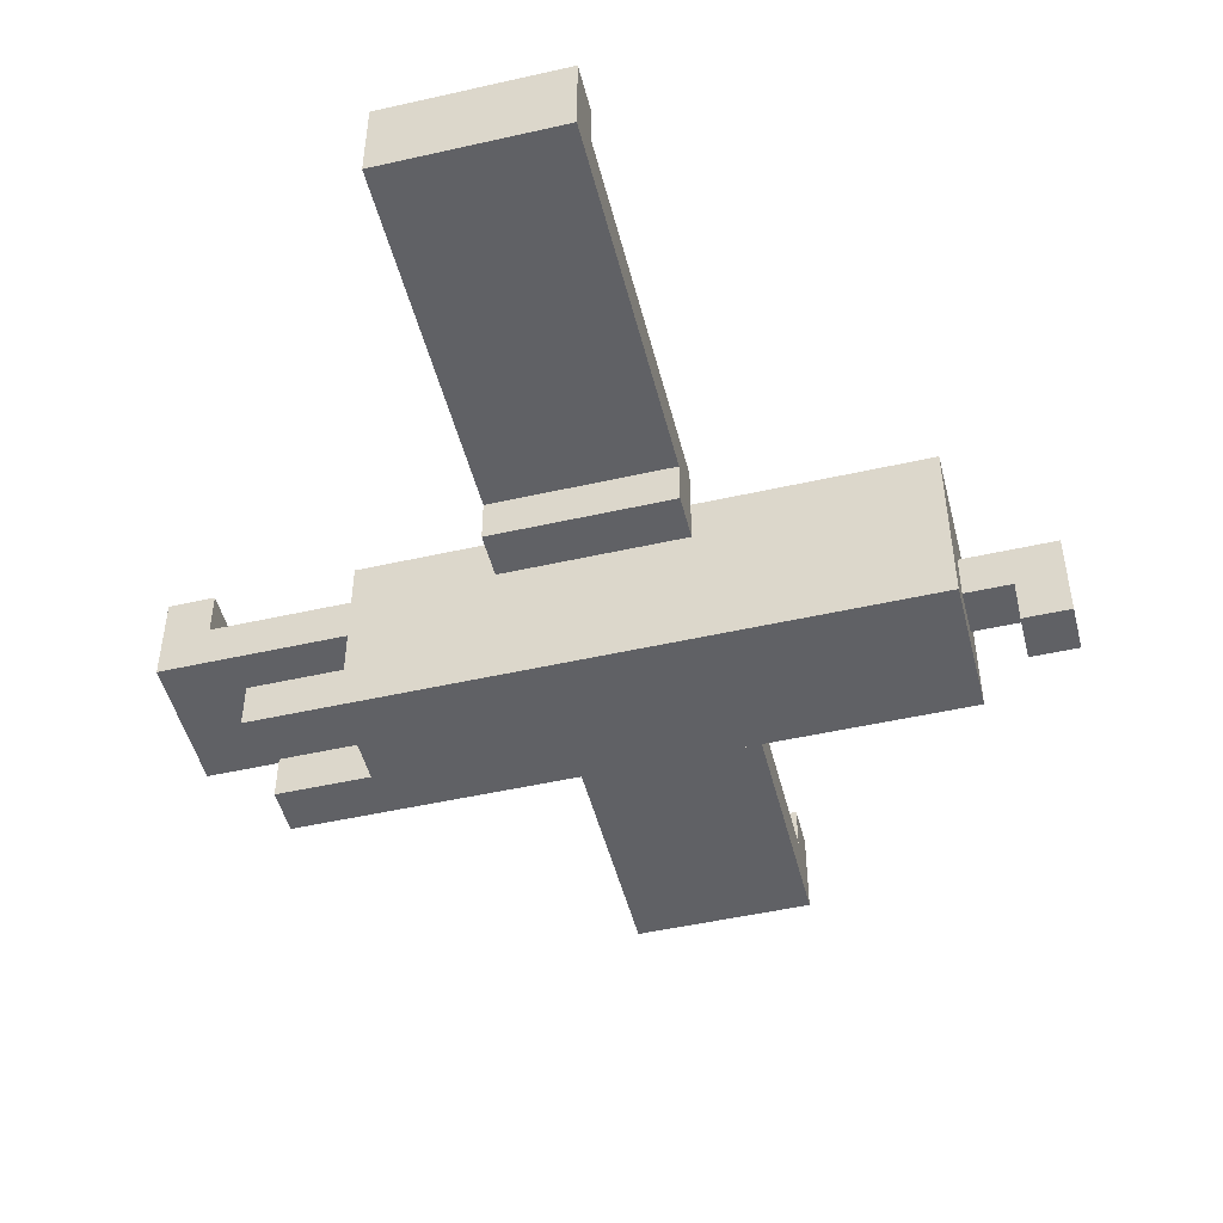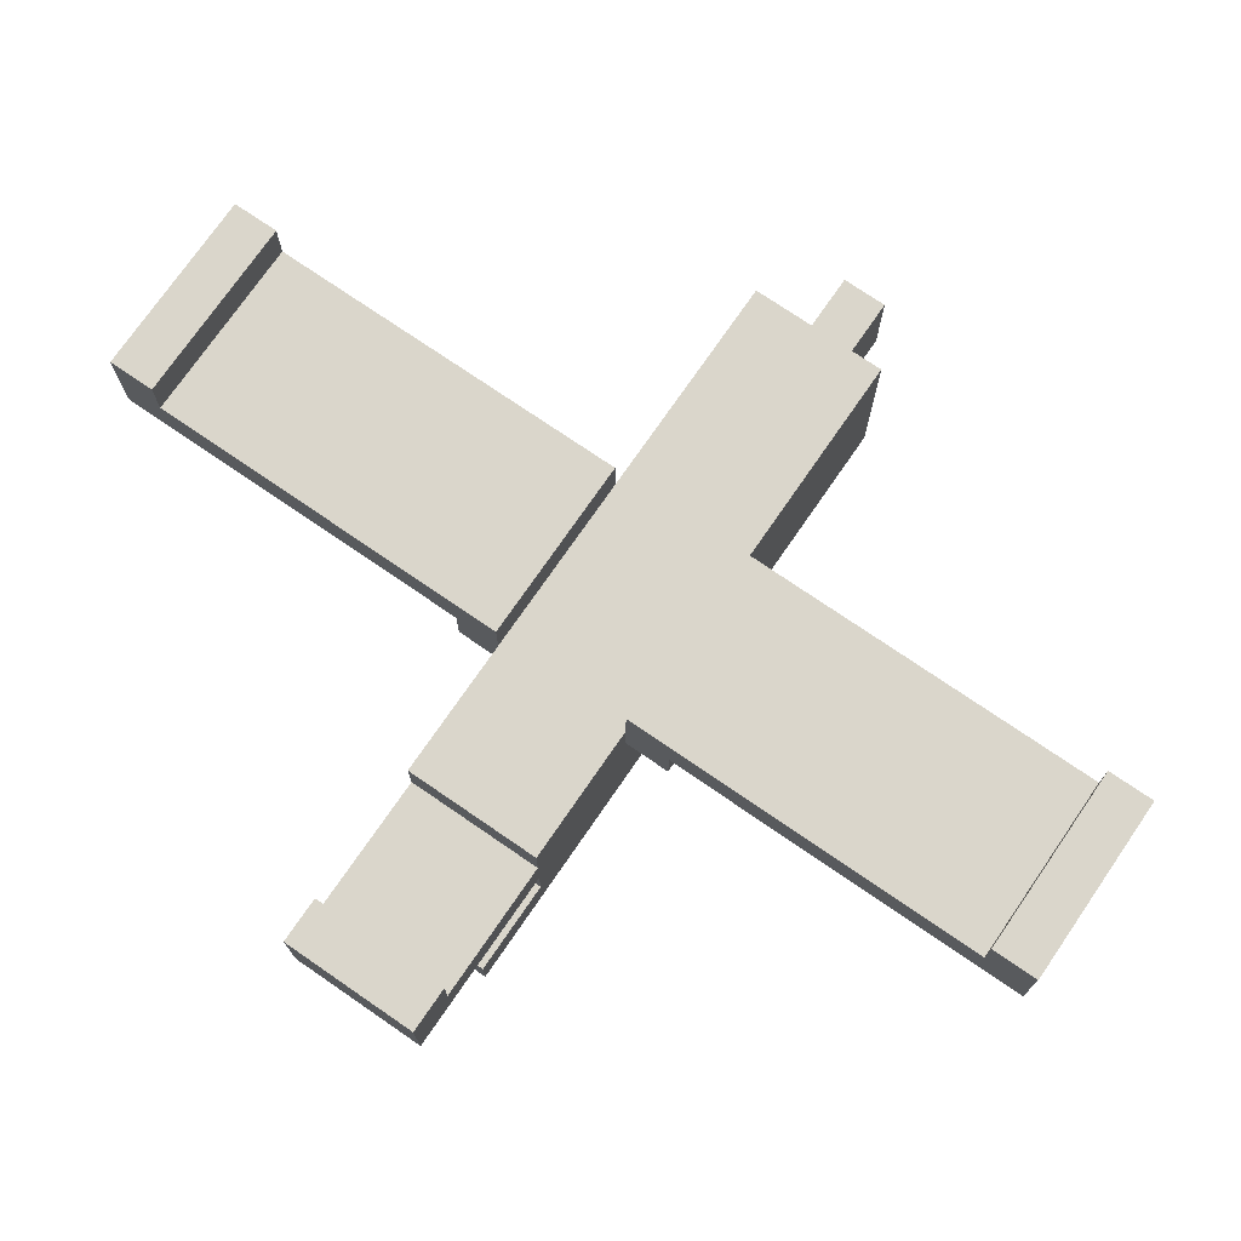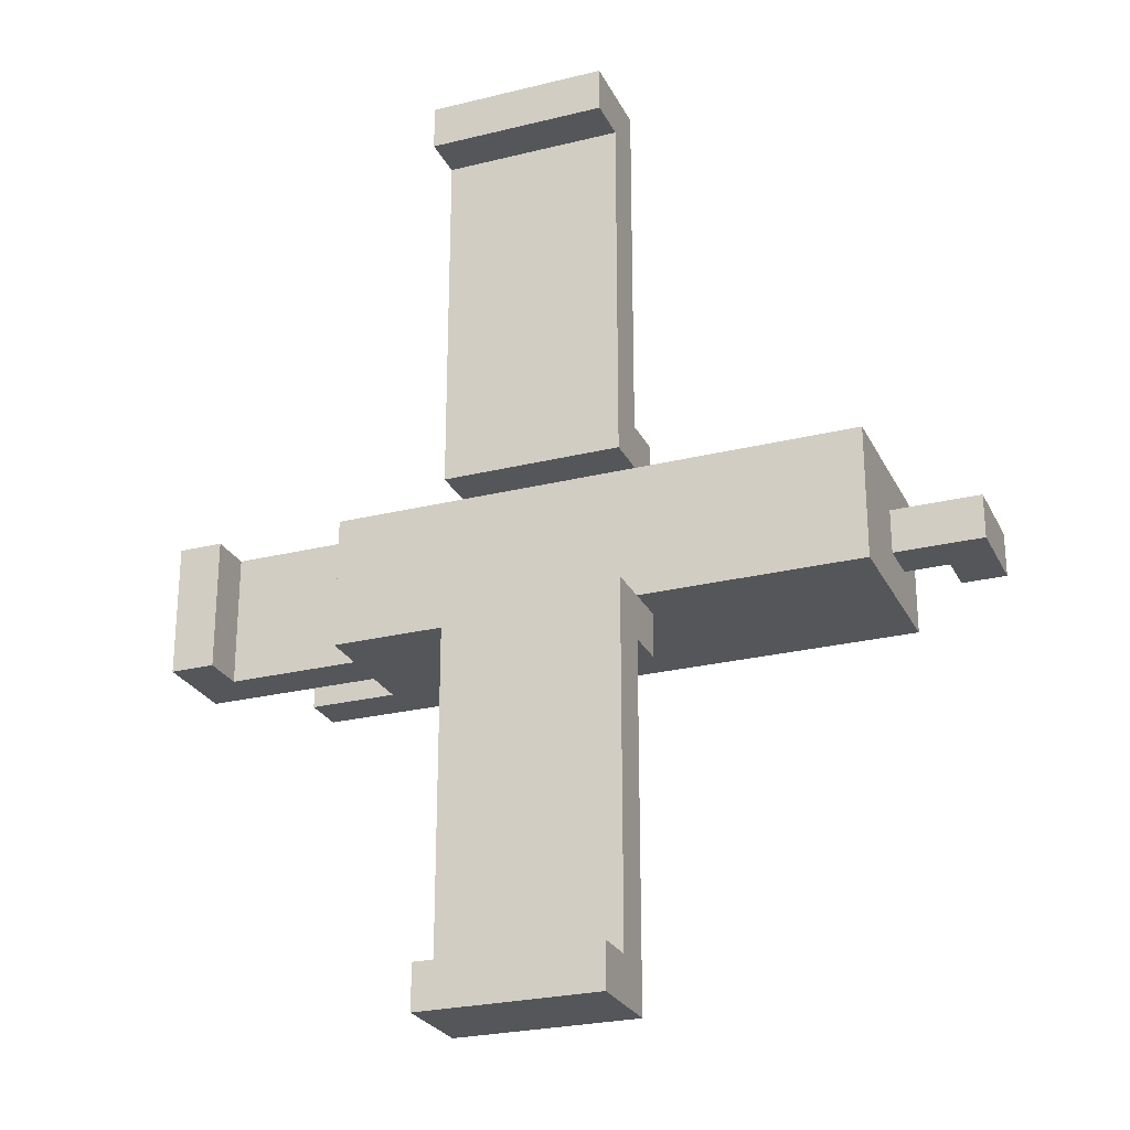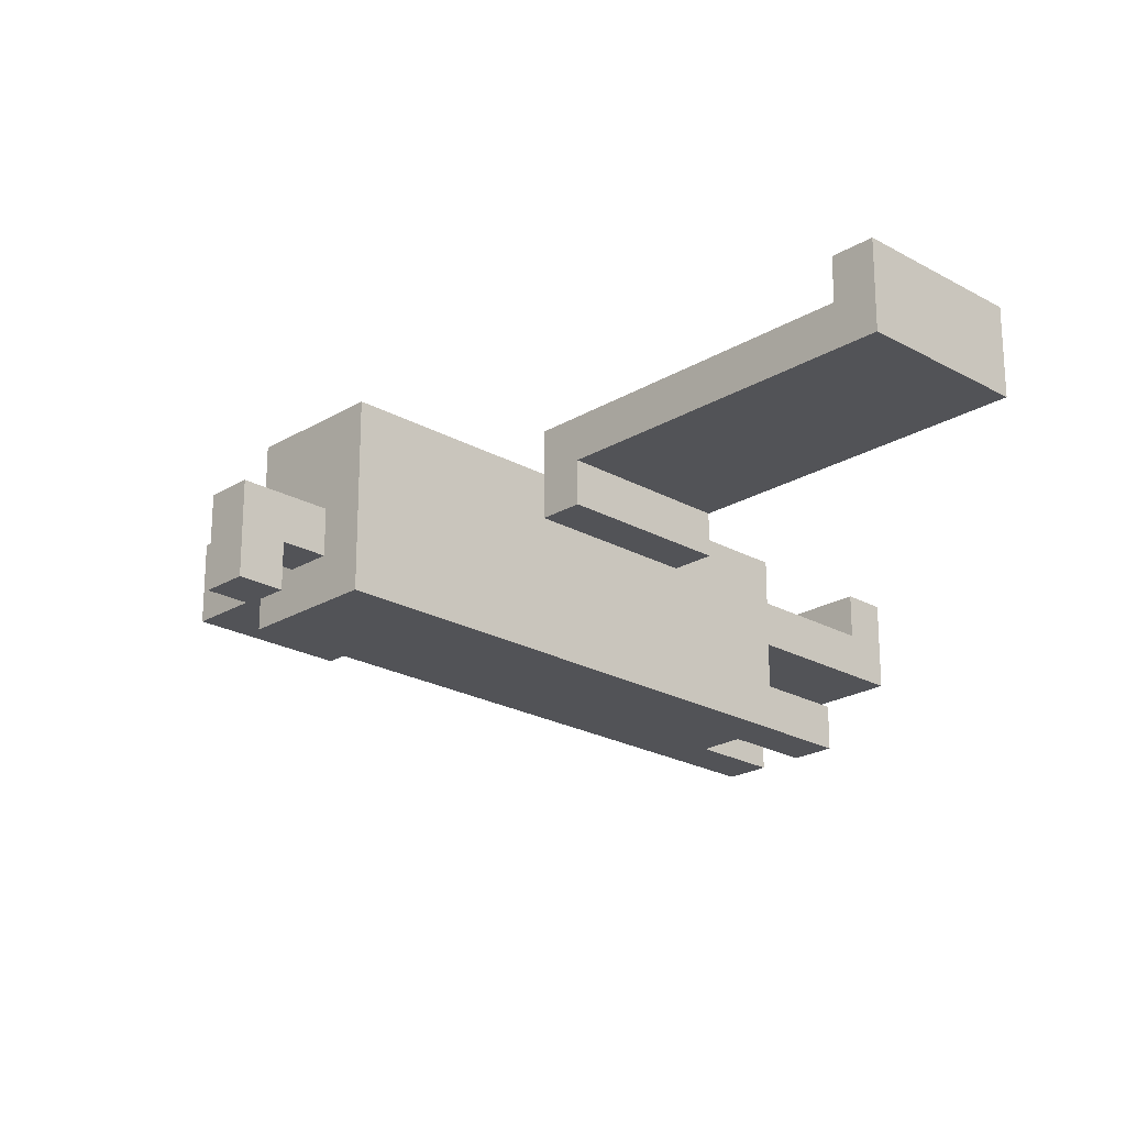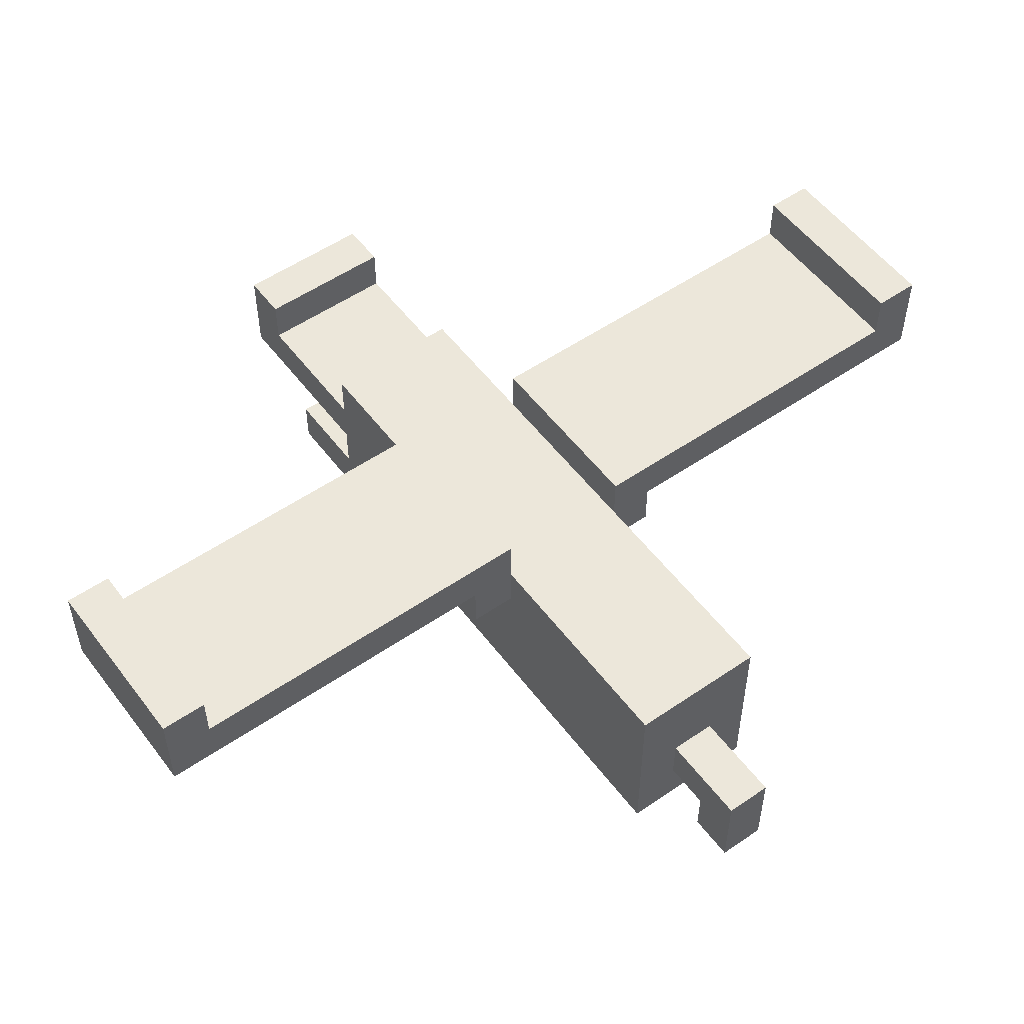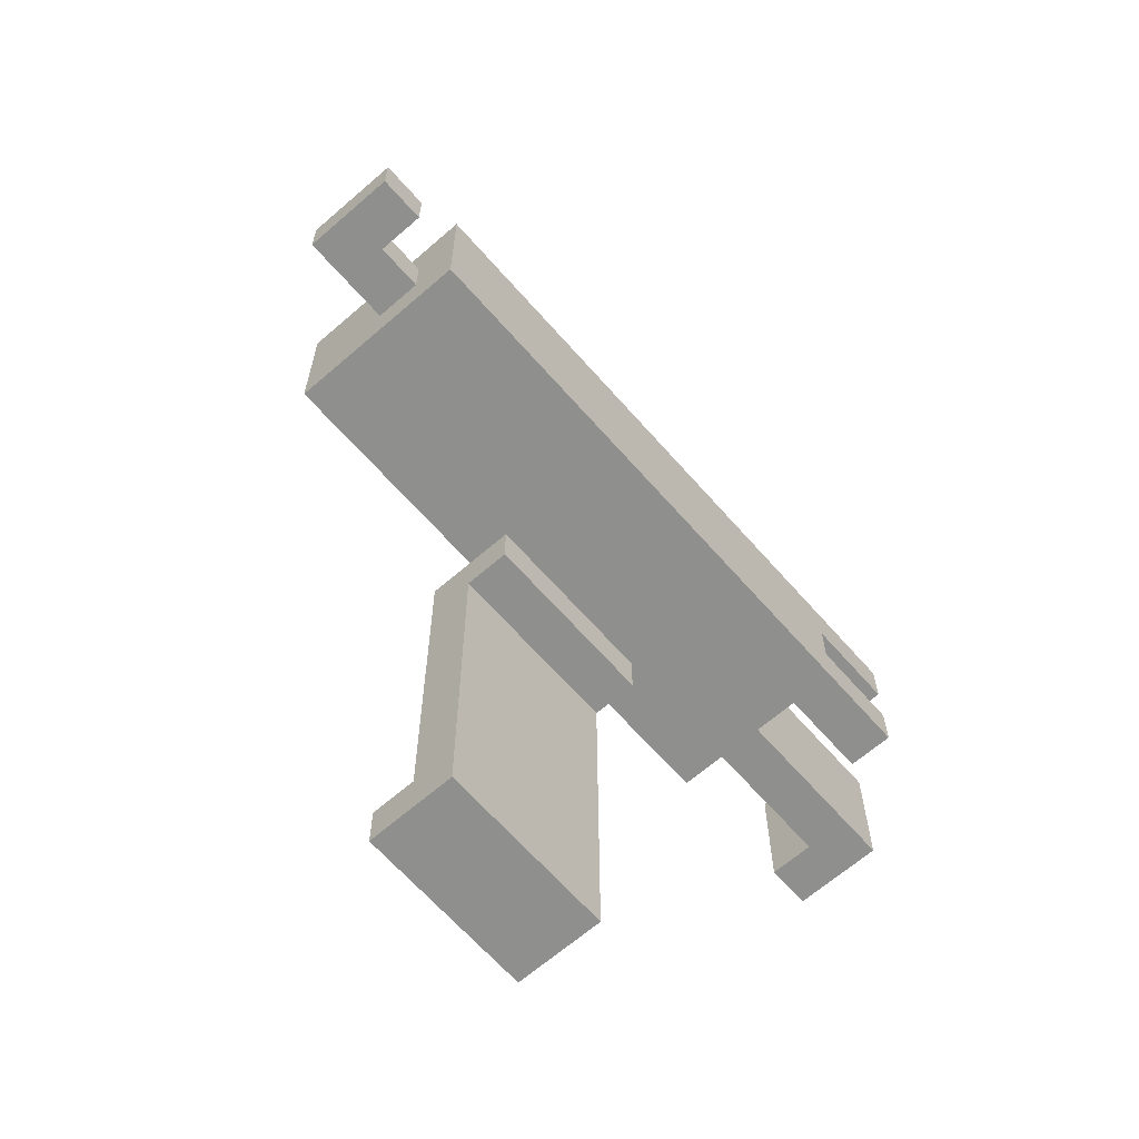
<metadata>
{"format":"obj","ext":"obj","renderer":"f3d","projection":"perspective","resolution":1024,"background":"white","views":[{"elev":-49.0,"azim":-165.9,"up":"+Y"},{"elev":74.0,"azim":124.5,"up":"+Y"},{"elev":-25.7,"azim":-158.5,"up":"+Z"},{"elev":-22.4,"azim":-44.1,"up":"+Y"},{"elev":53.8,"azim":-126.2,"up":"+Y"},{"elev":-65.1,"azim":-48.8,"up":"+Z"}]}
</metadata>
<code>
o
v 0 2 -1
v 0 2 -1.1
v 0 2.2 -1
v 0 2.2 -1.1
v 0.2 2 -0.9
v 0.2 2 -1.2
v 0.2 2.1 -1
v 0.2 2.1 -1.1
v 0.2 2.2 -1
v 0.2 2.2 -1.1
v 0.2 2.4 -0.9
v 0.2 2.4 -1.2
v 0.7 2.3 -0.8
v 0.7 2.3 -0.9
v 0.7 2.3 -1.2
v 0.7 2.3 -1.3
v 0.7 2.4 0
v 0.7 2.4 -0.8
v 0.7 2.4 -0.9
v 0.7 2.4 -1.2
v 0.7 2.4 -1.3
v 0.7 2.4 -2.1
v 0.7 2.5 -0.1
v 0.7 2.5 -0.9
v 0.7 2.5 -1.2
v 0.7 2.5 -2
v 0.7 2.6 0
v 0.7 2.6 -0.1
v 0.7 2.6 -2
v 0.7 2.6 -2.1
v 1.7 2.3 -0.9
v 1.7 2.3 -1.2
v 1.7 2.4 -0.9
v 1.7 2.4 -1.2
v 0.1 2 -1
v 0.1 2 -1.1
v 0.1 2.1 -1
v 0.1 2.1 -1.1
v 1.1 2.3 -0.8
v 1.1 2.3 -0.9
v 1.1 2.3 -1.2
v 1.1 2.3 -1.3
v 1.1 2.4 0
v 1.1 2.4 -0.8
v 1.1 2.4 -0.9
v 1.1 2.4 -1.2
v 1.1 2.4 -1.3
v 1.1 2.4 -2.1
v 1.1 2.5 -0.1
v 1.1 2.5 -0.9
v 1.1 2.5 -1.2
v 1.1 2.5 -2
v 1.1 2.6 0
v 1.1 2.6 -0.1
v 1.1 2.6 -2
v 1.1 2.6 -2.1
v 1.4 2 -1
v 1.4 2 -1.1
v 1.4 2.1 -0.9
v 1.4 2.1 -1
v 1.4 2.1 -1.1
v 1.4 2.1 -1.2
v 1.4 2.2 -0.9
v 1.4 2.2 -1.2
v 1.4 2.3 -0.9
v 1.4 2.3 -1.2
v 1.4 2.4 -0.9
v 1.4 2.4 -1.2
v 1.6 2 -0.9
v 1.6 2 -1
v 1.6 2 -1.1
v 1.6 2 -1.2
v 1.6 2.1 -0.9
v 1.6 2.1 -1
v 1.6 2.1 -1.1
v 1.6 2.1 -1.2
v 1.8 2.2 -0.9
v 1.8 2.2 -1.2
v 1.8 2.4 -0.9
v 1.8 2.4 -1.2
v 0.7 2.4 0
v 0.7 2.6 0
v 1.1 2.4 0
v 1.1 2.6 0
v 0.7 2.3 -0.8
v 0.7 2.4 -0.8
v 1.1 2.3 -0.8
v 1.1 2.4 -0.8
v 0.2 2 -0.9
v 0.2 2.4 -0.9
v 0.3 2.2 -0.9
v 0.3 2.3 -0.9
v 0.4 2.2 -0.9
v 0.4 2.3 -0.9
v 0.6 2 -0.9
v 0.6 2.4 -0.9
v 0.7 2.3 -0.9
v 0.7 2.4 -0.9
v 1.1 2.3 -0.9
v 1.1 2.4 -0.9
v 1.4 2 -0.9
v 1.4 2.1 -0.9
v 1.4 2.2 -0.9
v 1.4 2.3 -0.9
v 1.4 2.4 -0.9
v 1.6 2 -0.9
v 1.6 2.1 -0.9
v 1.7 2.3 -0.9
v 1.7 2.4 -0.9
v 1.8 2.2 -0.9
v 1.8 2.4 -0.9
v 0 2 -1
v 0 2.2 -1
v 0.1 2 -1
v 0.1 2.1 -1
v 0.2 2.1 -1
v 0.2 2.2 -1
v 1.4 2 -1.1
v 1.4 2.1 -1.1
v 1.6 2 -1.1
v 1.6 2.1 -1.1
v 0.7 2.4 -1.2
v 0.7 2.5 -1.2
v 1.1 2.4 -1.2
v 1.1 2.5 -1.2
v 0.7 2.5 -2
v 0.7 2.6 -2
v 1.1 2.5 -2
v 1.1 2.6 -2
v 0.7 2.5 -0.1
v 0.7 2.6 -0.1
v 1.1 2.5 -0.1
v 1.1 2.6 -0.1
v 0.7 2.4 -0.9
v 0.7 2.5 -0.9
v 1.1 2.4 -0.9
v 1.1 2.5 -0.9
v 1.4 2 -1
v 1.4 2.1 -1
v 1.6 2 -1
v 1.6 2.1 -1
v 0 2 -1.1
v 0 2.2 -1.1
v 0.1 2 -1.1
v 0.1 2.1 -1.1
v 0.2 2.1 -1.1
v 0.2 2.2 -1.1
v 0.2 2 -1.2
v 0.2 2.4 -1.2
v 0.6 2 -1.2
v 0.6 2.4 -1.2
v 0.7 2.3 -1.2
v 0.7 2.4 -1.2
v 1.1 2.3 -1.2
v 1.1 2.4 -1.2
v 1.4 2 -1.2
v 1.4 2.1 -1.2
v 1.4 2.2 -1.2
v 1.4 2.3 -1.2
v 1.4 2.4 -1.2
v 1.6 2 -1.2
v 1.6 2.1 -1.2
v 1.7 2.3 -1.2
v 1.7 2.4 -1.2
v 1.8 2.2 -1.2
v 1.8 2.4 -1.2
v 0.7 2.3 -1.3
v 0.7 2.4 -1.3
v 1.1 2.3 -1.3
v 1.1 2.4 -1.3
v 0.7 2.4 -2.1
v 0.7 2.6 -2.1
v 1.1 2.4 -2.1
v 1.1 2.6 -2.1
v 0.2 2 -0.9
v 0.6 2 -0.9
v 1.4 2 -0.9
v 1.6 2 -0.9
v 0 2 -1
v 0.1 2 -1
v 1.4 2 -1
v 1.6 2 -1
v 0 2 -1.1
v 0.1 2 -1.1
v 1.4 2 -1.1
v 1.6 2 -1.1
v 0.2 2 -1.2
v 0.6 2 -1.2
v 1.4 2 -1.2
v 1.6 2 -1.2
v 0.1 2.1 -1
v 0.2 2.1 -1
v 0.1 2.1 -1.1
v 0.2 2.1 -1.1
v 1.4 2.2 -0.9
v 1.8 2.2 -0.9
v 1.4 2.2 -1.2
v 1.8 2.2 -1.2
v 0.7 2.3 -0.8
v 1.1 2.3 -0.8
v 0.7 2.3 -0.9
v 1.1 2.3 -0.9
v 0.7 2.3 -1.2
v 1.1 2.3 -1.2
v 0.7 2.3 -1.3
v 1.1 2.3 -1.3
v 0.7 2.4 0
v 1.1 2.4 0
v 0.7 2.4 -0.8
v 1.1 2.4 -0.8
v 0.7 2.4 -1.3
v 1.1 2.4 -1.3
v 0.7 2.4 -2.1
v 1.1 2.4 -2.1
v 1.4 2.1 -0.9
v 1.6 2.1 -0.9
v 1.4 2.1 -1
v 1.6 2.1 -1
v 1.4 2.1 -1.1
v 1.6 2.1 -1.1
v 1.4 2.1 -1.2
v 1.6 2.1 -1.2
v 0 2.2 -1
v 0.2 2.2 -1
v 0 2.2 -1.1
v 0.2 2.2 -1.1
v 1.4 2.3 -0.9
v 1.7 2.3 -0.9
v 1.4 2.3 -1.2
v 1.7 2.3 -1.2
v 0.2 2.4 -0.9
v 0.6 2.4 -0.9
v 0.7 2.4 -0.9
v 1.1 2.4 -0.9
v 1.4 2.4 -0.9
v 1.7 2.4 -0.9
v 1.8 2.4 -0.9
v 0.2 2.4 -1.2
v 0.6 2.4 -1.2
v 0.7 2.4 -1.2
v 1.1 2.4 -1.2
v 1.4 2.4 -1.2
v 1.7 2.4 -1.2
v 1.8 2.4 -1.2
v 0.7 2.5 -0.1
v 1.1 2.5 -0.1
v 0.7 2.5 -0.9
v 1.1 2.5 -0.9
v 0.7 2.5 -1.2
v 1.1 2.5 -1.2
v 0.7 2.5 -2
v 1.1 2.5 -2
v 0.7 2.6 0
v 1.1 2.6 0
v 0.7 2.6 -0.1
v 1.1 2.6 -0.1
v 0.7 2.6 -2
v 1.1 2.6 -2
v 0.7 2.6 -2.1
v 1.1 2.6 -2.1
f 3 2 1
f 4 2 3
f 7 6 5
f 8 6 7
f 9 7 5
f 10 6 8
f 11 9 5
f 11 10 9
f 12 6 10
f 12 10 11
f 18 14 13
f 19 14 18
f 20 16 15
f 21 16 20
f 23 19 18
f 23 18 17
f 24 19 23
f 25 22 21
f 25 21 20
f 26 22 25
f 27 23 17
f 28 23 27
f 29 22 26
f 30 22 29
f 33 32 31
f 34 32 33
f 35 36 37
f 37 36 38
f 39 40 44
f 44 40 45
f 41 42 46
f 46 42 47
f 44 45 49
f 43 44 49
f 49 45 50
f 47 48 51
f 46 47 51
f 51 48 52
f 43 49 53
f 53 49 54
f 52 48 55
f 55 48 56
f 57 58 60
f 60 58 61
f 59 60 63
f 61 62 63
f 60 61 63
f 63 62 64
f 65 66 67
f 67 66 68
f 69 70 73
f 73 70 74
f 71 72 75
f 75 72 76
f 77 78 79
f 79 78 80
f 83 82 81
f 84 82 83
f 87 86 85
f 88 86 87
f 91 90 89
f 92 90 91
f 93 91 89
f 93 92 91
f 94 90 92
f 94 92 93
f 95 93 89
f 95 94 93
f 96 90 94
f 96 94 95
f 97 96 95
f 98 96 97
f 99 97 95
f 101 99 95
f 101 100 99
f 102 100 101
f 103 100 102
f 104 100 103
f 105 100 104
f 106 102 101
f 107 102 106
f 108 104 103
f 110 108 103
f 110 109 108
f 111 109 110
f 114 113 112
f 115 113 114
f 116 113 115
f 117 113 116
f 120 119 118
f 121 119 120
f 124 123 122
f 125 123 124
f 128 127 126
f 129 127 128
f 130 131 132
f 132 131 133
f 134 135 136
f 136 135 137
f 138 139 140
f 140 139 141
f 142 143 144
f 144 143 145
f 145 143 146
f 146 143 147
f 148 149 150
f 150 149 151
f 150 151 152
f 152 151 153
f 150 152 154
f 150 154 156
f 154 155 156
f 156 155 157
f 157 155 158
f 158 155 159
f 159 155 160
f 156 157 161
f 161 157 162
f 158 159 163
f 158 163 165
f 163 164 165
f 165 164 166
f 167 168 169
f 169 168 170
f 171 172 173
f 173 172 174
f 181 177 176
f 181 178 177
f 182 178 181
f 183 180 179
f 184 180 183
f 185 181 176
f 187 176 175
f 188 185 176
f 188 176 187
f 189 186 185
f 189 185 188
f 190 186 189
f 193 192 191
f 194 192 193
f 197 196 195
f 198 196 197
f 201 200 199
f 202 200 201
f 205 204 203
f 206 204 205
f 209 208 207
f 210 208 209
f 213 212 211
f 214 212 213
f 215 216 217
f 217 216 218
f 219 220 221
f 221 220 222
f 223 224 225
f 225 224 226
f 227 228 229
f 229 228 230
f 231 232 238
f 232 233 239
f 238 232 239
f 233 234 239
f 234 235 239
f 239 235 240
f 240 235 241
f 241 235 242
f 236 237 243
f 243 237 244
f 245 246 247
f 247 246 248
f 249 250 251
f 251 250 252
f 253 254 255
f 255 254 256
f 257 258 259
f 259 258 260

</code>
